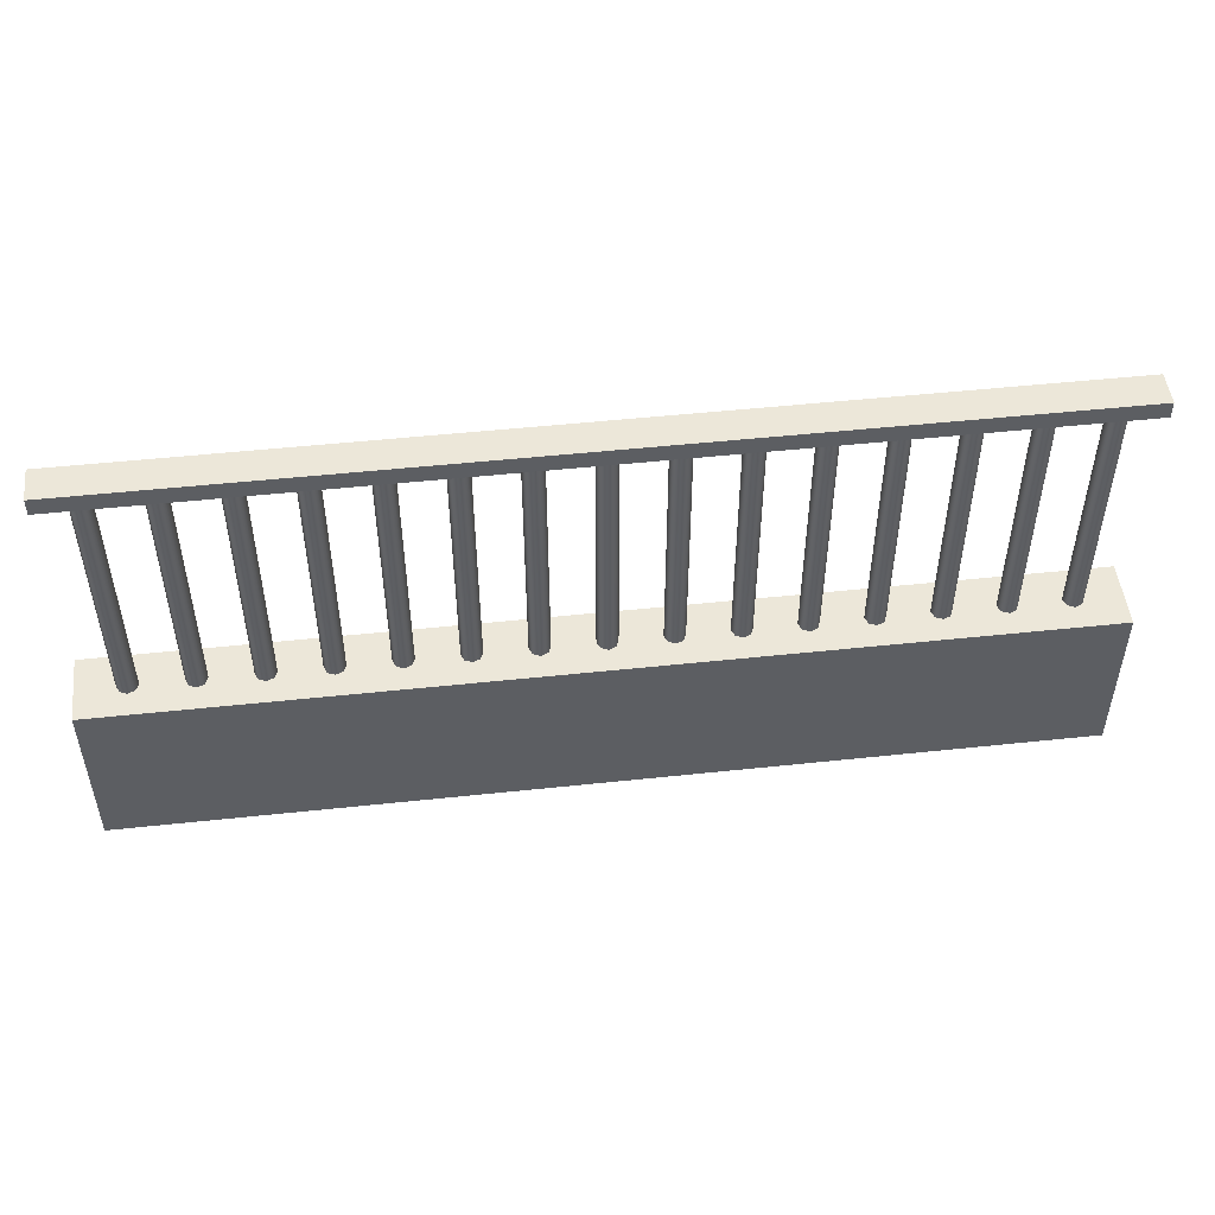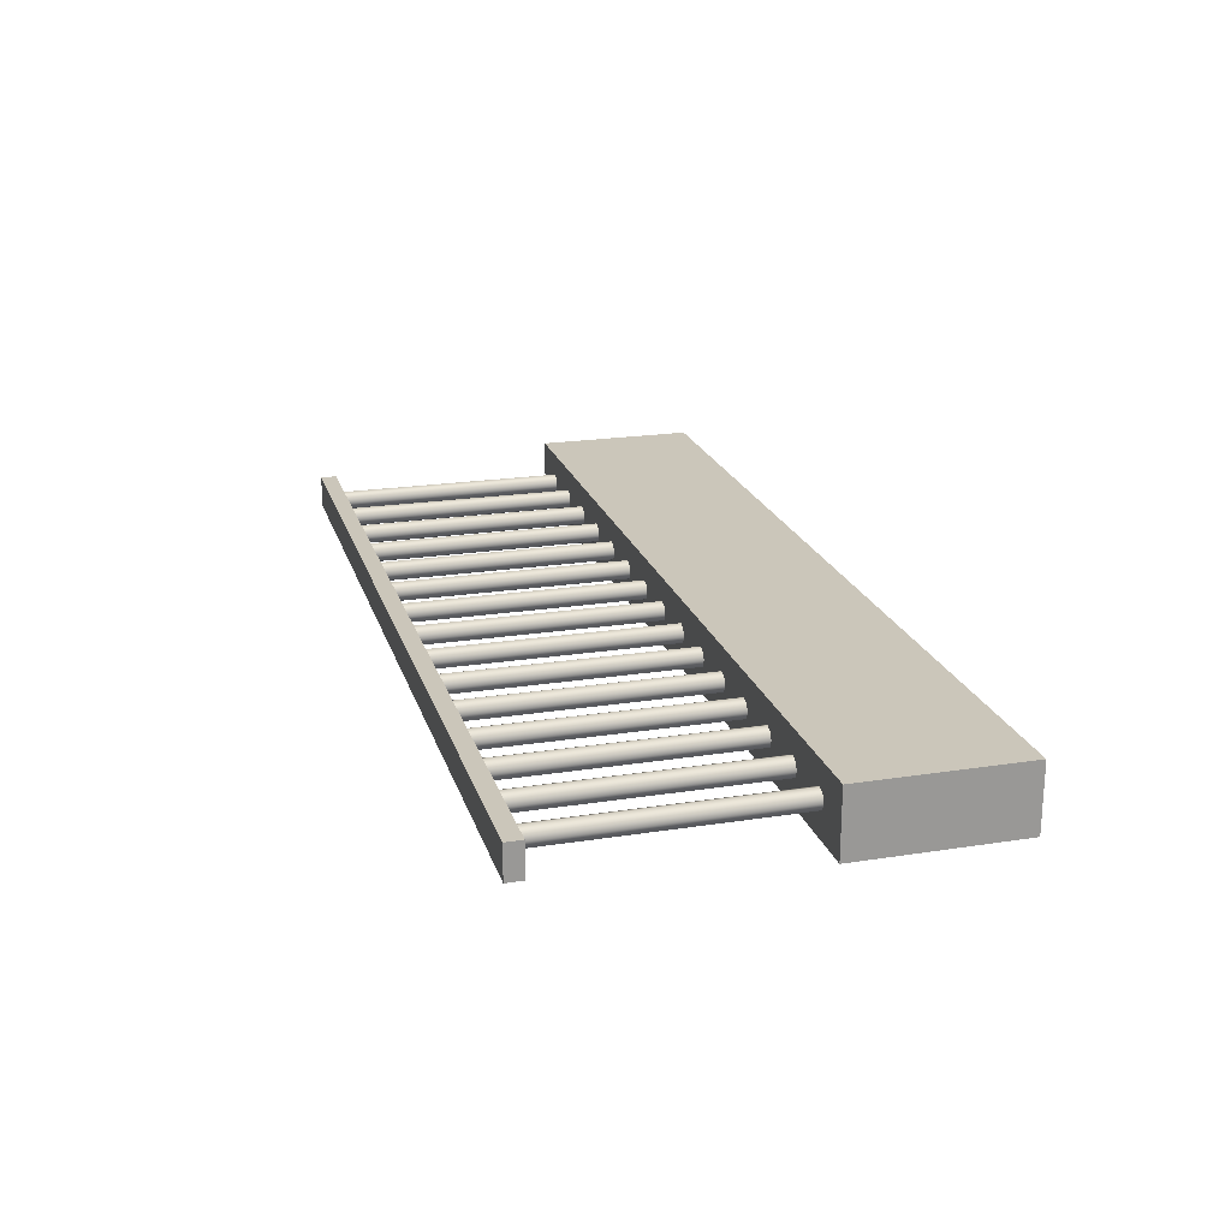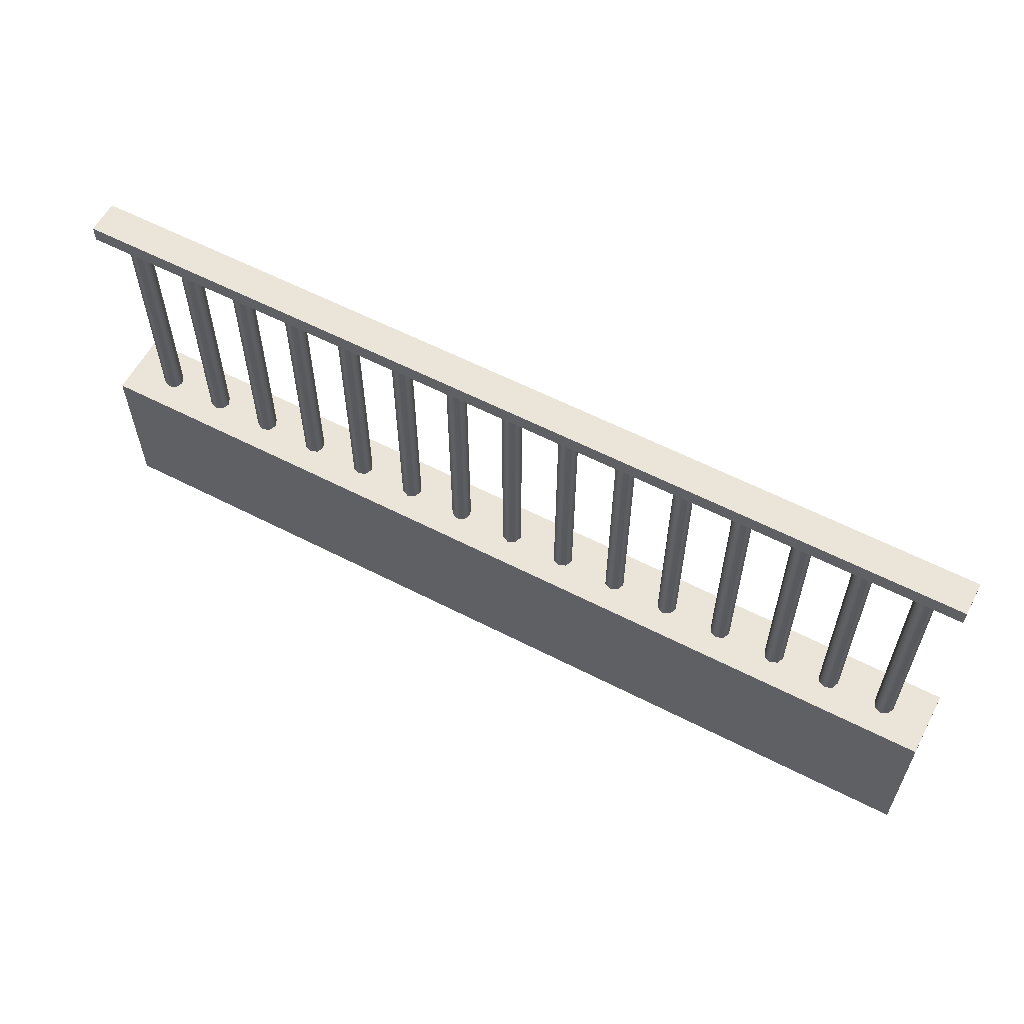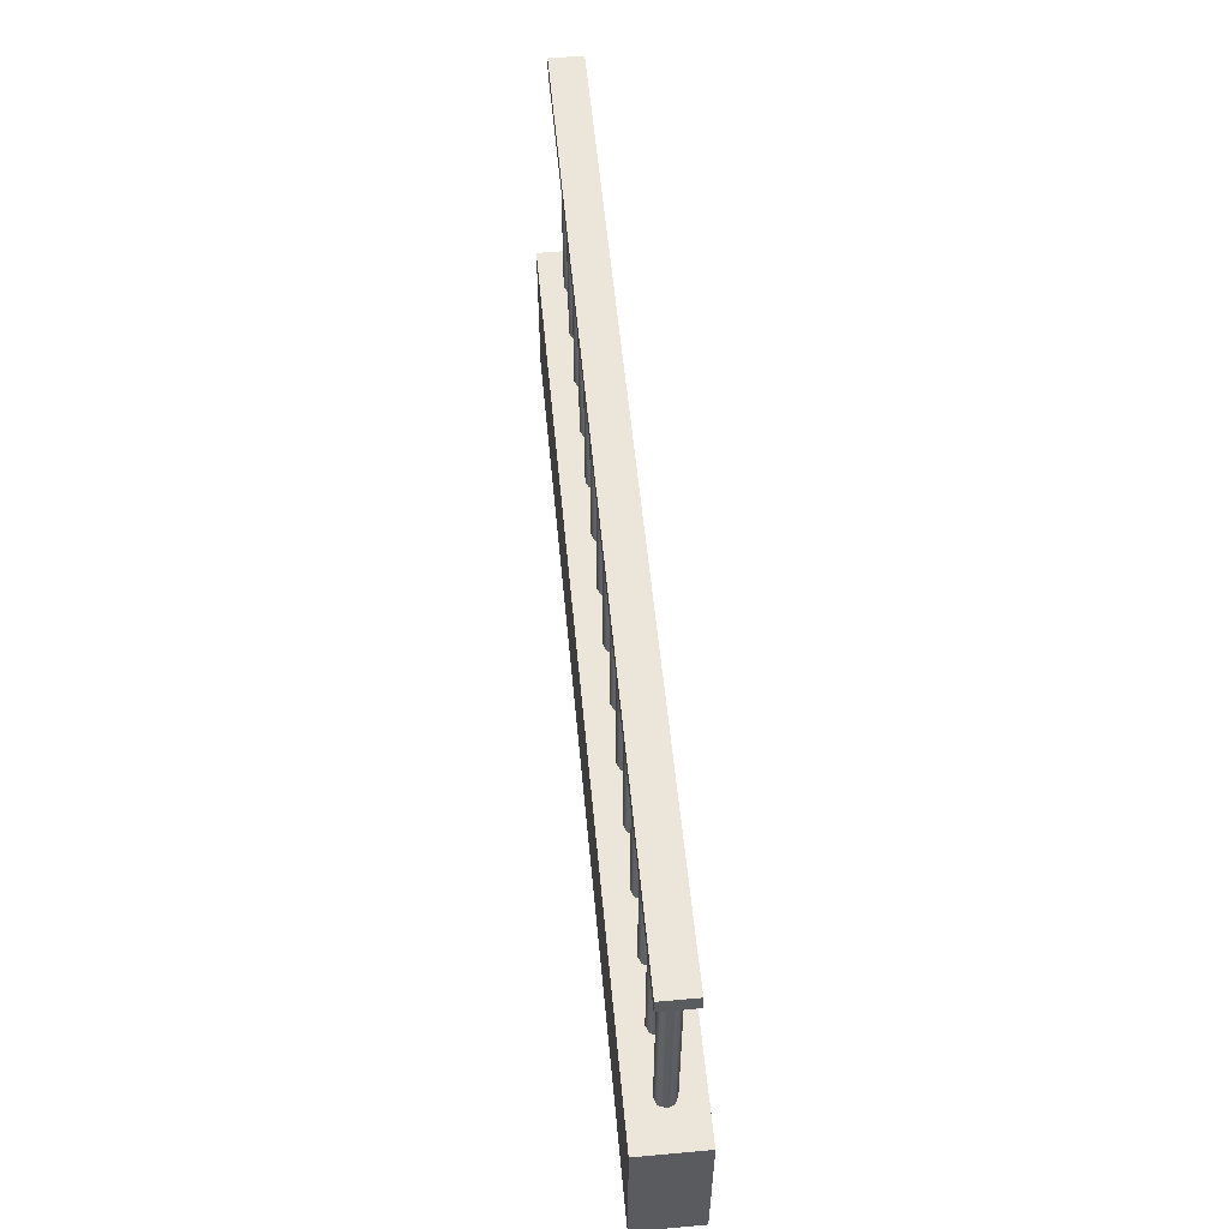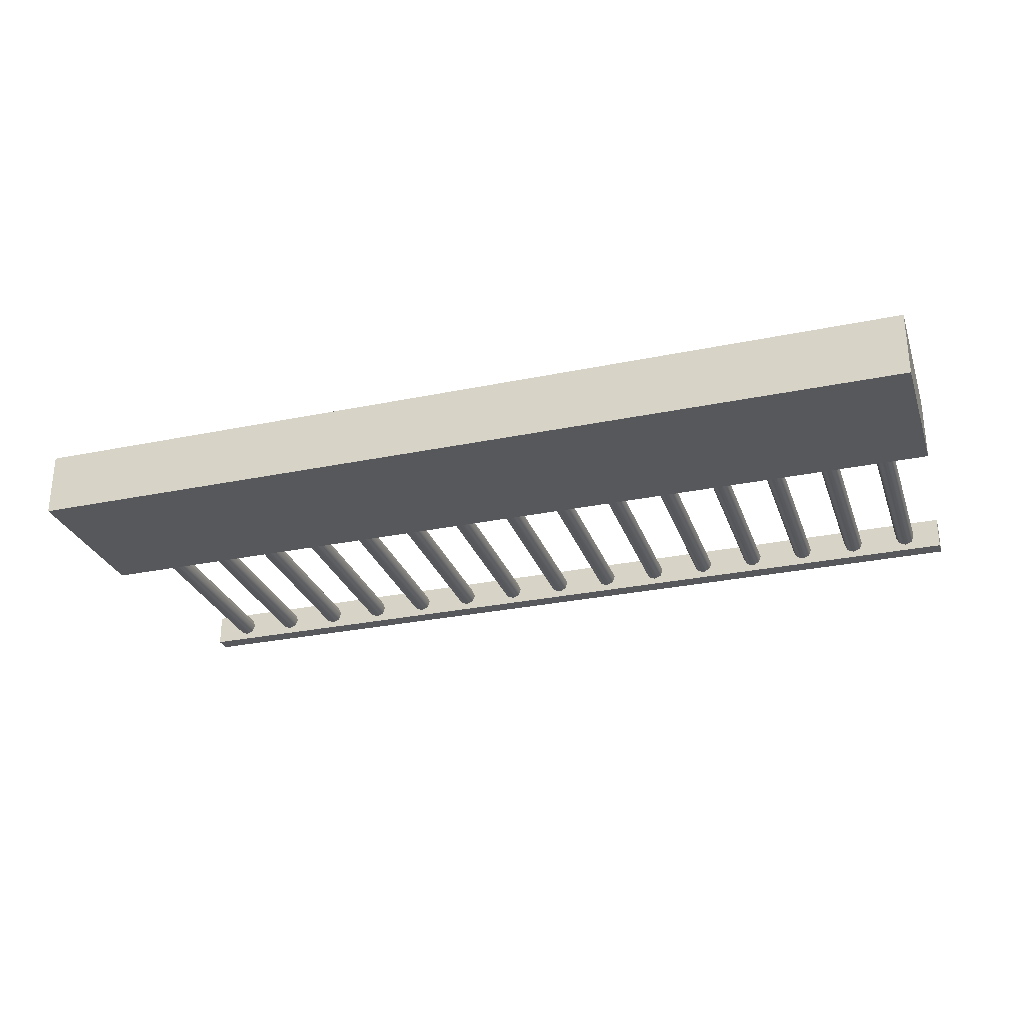
<metadata>
{"format":"obj","ext":"obj","renderer":"f3d","projection":"perspective","resolution":1024,"background":"white","views":[{"elev":50.0,"azim":173.3,"up":"+Y"},{"elev":21.1,"azim":-105.6,"up":"+Z"},{"elev":59.6,"azim":-152.2,"up":"+Y"},{"elev":55.9,"azim":-95.4,"up":"+Y"},{"elev":-28.4,"azim":17.4,"up":"+Z"}]}
</metadata>
<code>
o Cube.2664_Cube.058
v -0.5317 0.5018 3.416
v -0.5317 0.5033 3.416
v -0.5317 0.5018 3.413
v -0.5317 0.5033 3.413
v -0.4492 0.5018 3.416
v -0.4492 0.5033 3.416
v -0.4492 0.5018 3.413
v -0.4492 0.5033 3.413
f 2 3 1
f 4 7 3
f 8 5 7
f 6 1 5
f 7 1 3
f 4 6 8
f 2 4 3
f 4 8 7
f 8 6 5
f 6 2 1
f 7 5 1
f 4 2 6
o Cylinder
v -0.4527 0.4703 3.413
v -0.4527 0.5018 3.413
v -0.4521 0.4703 3.413
v -0.4521 0.5018 3.413
v -0.4518 0.4703 3.414
v -0.4518 0.5018 3.414
v -0.4521 0.4703 3.415
v -0.4521 0.5018 3.415
v -0.4527 0.4703 3.415
v -0.4527 0.5018 3.415
v -0.4533 0.4703 3.415
v -0.4533 0.5018 3.415
v -0.4536 0.4703 3.414
v -0.4536 0.5018 3.414
v -0.4533 0.4703 3.413
v -0.4533 0.5018 3.413
v -0.4581 0.4703 3.413
v -0.4581 0.5018 3.413
v -0.4575 0.4703 3.413
v -0.4575 0.5018 3.413
v -0.4572 0.4703 3.414
v -0.4572 0.5018 3.414
v -0.4575 0.4703 3.415
v -0.4575 0.5018 3.415
v -0.4581 0.4703 3.415
v -0.4581 0.5018 3.415
v -0.4587 0.4703 3.415
v -0.4587 0.5018 3.415
v -0.459 0.4703 3.414
v -0.459 0.5018 3.414
v -0.4587 0.4703 3.413
v -0.4587 0.5018 3.413
v -0.4635 0.4703 3.413
v -0.4635 0.5018 3.413
v -0.4629 0.4703 3.413
v -0.4629 0.5018 3.413
v -0.4626 0.4703 3.414
v -0.4626 0.5018 3.414
v -0.4629 0.4703 3.415
v -0.4629 0.5018 3.415
v -0.4635 0.4703 3.415
v -0.4635 0.5018 3.415
v -0.4641 0.4703 3.415
v -0.4641 0.5018 3.415
v -0.4644 0.4703 3.414
v -0.4644 0.5018 3.414
v -0.4641 0.4703 3.413
v -0.4641 0.5018 3.413
v -0.4689 0.4703 3.413
v -0.4689 0.5018 3.413
v -0.4683 0.4703 3.413
v -0.4683 0.5018 3.413
v -0.468 0.4703 3.414
v -0.468 0.5018 3.414
v -0.4683 0.4703 3.415
v -0.4683 0.5018 3.415
v -0.4689 0.4703 3.415
v -0.4689 0.5018 3.415
v -0.4695 0.4703 3.415
v -0.4695 0.5018 3.415
v -0.4698 0.4703 3.414
v -0.4698 0.5018 3.414
v -0.4695 0.4703 3.413
v -0.4695 0.5018 3.413
v -0.4743 0.4703 3.413
v -0.4743 0.5018 3.413
v -0.4737 0.4703 3.413
v -0.4737 0.5018 3.413
v -0.4734 0.4703 3.414
v -0.4734 0.5018 3.414
v -0.4737 0.4703 3.415
v -0.4737 0.5018 3.415
v -0.4743 0.4703 3.415
v -0.4743 0.5018 3.415
v -0.4749 0.4703 3.415
v -0.4749 0.5018 3.415
v -0.4752 0.4703 3.414
v -0.4752 0.5018 3.414
v -0.4749 0.4703 3.413
v -0.4749 0.5018 3.413
v -0.4797 0.4703 3.413
v -0.4797 0.5018 3.413
v -0.4791 0.4703 3.413
v -0.4791 0.5018 3.413
v -0.4788 0.4703 3.414
v -0.4788 0.5018 3.414
v -0.4791 0.4703 3.415
v -0.4791 0.5018 3.415
v -0.4797 0.4703 3.415
v -0.4797 0.5018 3.415
v -0.4803 0.4703 3.415
v -0.4803 0.5018 3.415
v -0.4806 0.4703 3.414
v -0.4806 0.5018 3.414
v -0.4803 0.4703 3.413
v -0.4803 0.5018 3.413
v -0.4851 0.4703 3.413
v -0.4851 0.5018 3.413
v -0.4845 0.4703 3.413
v -0.4845 0.5018 3.413
v -0.4842 0.4703 3.414
v -0.4842 0.5018 3.414
v -0.4845 0.4703 3.415
v -0.4845 0.5018 3.415
v -0.4851 0.4703 3.415
v -0.4851 0.5018 3.415
v -0.4857 0.4703 3.415
v -0.4857 0.5018 3.415
v -0.486 0.4703 3.414
v -0.486 0.5018 3.414
v -0.4857 0.4703 3.413
v -0.4857 0.5018 3.413
v -0.4905 0.4703 3.413
v -0.4905 0.5018 3.413
v -0.4899 0.4703 3.413
v -0.4899 0.5018 3.413
v -0.4896 0.4703 3.414
v -0.4896 0.5018 3.414
v -0.4899 0.4703 3.415
v -0.4899 0.5018 3.415
v -0.4905 0.4703 3.415
v -0.4905 0.5018 3.415
v -0.4911 0.4703 3.415
v -0.4911 0.5018 3.415
v -0.4914 0.4703 3.414
v -0.4914 0.5018 3.414
v -0.4911 0.4703 3.413
v -0.4911 0.5018 3.413
v -0.4959 0.4703 3.413
v -0.4959 0.5018 3.413
v -0.4953 0.4703 3.413
v -0.4953 0.5018 3.413
v -0.495 0.4703 3.414
v -0.495 0.5018 3.414
v -0.4953 0.4703 3.415
v -0.4953 0.5018 3.415
v -0.4959 0.4703 3.415
v -0.4959 0.5018 3.415
v -0.4965 0.4703 3.415
v -0.4965 0.5018 3.415
v -0.4968 0.4703 3.414
v -0.4968 0.5018 3.414
v -0.4965 0.4703 3.413
v -0.4965 0.5018 3.413
v -0.5013 0.4703 3.413
v -0.5013 0.5018 3.413
v -0.5007 0.4703 3.413
v -0.5007 0.5018 3.413
v -0.5004 0.4703 3.414
v -0.5004 0.5018 3.414
v -0.5007 0.4703 3.415
v -0.5007 0.5018 3.415
v -0.5013 0.4703 3.415
v -0.5013 0.5018 3.415
v -0.5019 0.4703 3.415
v -0.5019 0.5018 3.415
v -0.5022 0.4703 3.414
v -0.5022 0.5018 3.414
v -0.5019 0.4703 3.413
v -0.5019 0.5018 3.413
v -0.5067 0.4703 3.413
v -0.5067 0.5018 3.413
v -0.5061 0.4703 3.413
v -0.5061 0.5018 3.413
v -0.5058 0.4703 3.414
v -0.5058 0.5018 3.414
v -0.5061 0.4703 3.415
v -0.5061 0.5018 3.415
v -0.5067 0.4703 3.415
v -0.5067 0.5018 3.415
v -0.5073 0.4703 3.415
v -0.5073 0.5018 3.415
v -0.5076 0.4703 3.414
v -0.5076 0.5018 3.414
v -0.5073 0.4703 3.413
v -0.5073 0.5018 3.413
v -0.5121 0.4703 3.413
v -0.5121 0.5018 3.413
v -0.5115 0.4703 3.413
v -0.5115 0.5018 3.413
v -0.5112 0.4703 3.414
v -0.5112 0.5018 3.414
v -0.5115 0.4703 3.415
v -0.5115 0.5018 3.415
v -0.5121 0.4703 3.415
v -0.5121 0.5018 3.415
v -0.5127 0.4703 3.415
v -0.5127 0.5018 3.415
v -0.513 0.4703 3.414
v -0.513 0.5018 3.414
v -0.5127 0.4703 3.413
v -0.5127 0.5018 3.413
v -0.5175 0.4703 3.413
v -0.5175 0.5018 3.413
v -0.5169 0.4703 3.413
v -0.5169 0.5018 3.413
v -0.5166 0.4703 3.414
v -0.5166 0.5018 3.414
v -0.5169 0.4703 3.415
v -0.5169 0.5018 3.415
v -0.5175 0.4703 3.415
v -0.5175 0.5018 3.415
v -0.5181 0.4703 3.415
v -0.5181 0.5018 3.415
v -0.5184 0.4703 3.414
v -0.5184 0.5018 3.414
v -0.5181 0.4703 3.413
v -0.5181 0.5018 3.413
v -0.5229 0.4703 3.413
v -0.5229 0.5018 3.413
v -0.5223 0.4703 3.413
v -0.5223 0.5018 3.413
v -0.522 0.4703 3.414
v -0.522 0.5018 3.414
v -0.5223 0.4703 3.415
v -0.5223 0.5018 3.415
v -0.5229 0.4703 3.415
v -0.5229 0.5018 3.415
v -0.5235 0.4703 3.415
v -0.5235 0.5018 3.415
v -0.5238 0.4703 3.414
v -0.5238 0.5018 3.414
v -0.5235 0.4703 3.413
v -0.5235 0.5018 3.413
v -0.5283 0.4703 3.413
v -0.5283 0.5018 3.413
v -0.5277 0.4703 3.413
v -0.5277 0.5018 3.413
v -0.5274 0.4703 3.414
v -0.5274 0.5018 3.414
v -0.5277 0.4703 3.415
v -0.5277 0.5018 3.415
v -0.5283 0.4703 3.415
v -0.5283 0.5018 3.415
v -0.5289 0.4703 3.415
v -0.5289 0.5018 3.415
v -0.5292 0.4703 3.414
v -0.5292 0.5018 3.414
v -0.5289 0.4703 3.413
v -0.5289 0.5018 3.413
f 10 11 9
f 12 13 11
f 14 15 13
f 16 17 15
f 18 19 17
f 20 21 19
f 10 22 18
f 22 23 21
f 24 9 23
f 15 19 23
f 26 27 25
f 28 29 27
f 30 31 29
f 32 33 31
f 34 35 33
f 36 37 35
f 26 38 34
f 38 39 37
f 40 25 39
f 31 35 39
f 42 43 41
f 44 45 43
f 46 47 45
f 48 49 47
f 50 51 49
f 52 53 51
f 42 54 50
f 54 55 53
f 56 41 55
f 47 51 55
f 58 59 57
f 60 61 59
f 62 63 61
f 64 65 63
f 66 67 65
f 68 69 67
f 62 58 70
f 70 71 69
f 72 57 71
f 63 67 71
f 74 75 73
f 76 77 75
f 78 79 77
f 80 81 79
f 82 83 81
f 84 85 83
f 80 78 86
f 86 87 85
f 88 73 87
f 79 83 87
f 90 91 89
f 92 93 91
f 94 95 93
f 96 97 95
f 98 99 97
f 100 101 99
f 94 90 102
f 102 103 101
f 104 89 103
f 95 99 103
f 106 107 105
f 108 109 107
f 110 111 109
f 112 113 111
f 114 115 113
f 116 117 115
f 114 112 110
f 118 119 117
f 120 105 119
f 107 111 115
f 122 123 121
f 124 125 123
f 126 127 125
f 128 129 127
f 130 131 129
f 132 133 131
f 128 126 134
f 134 135 133
f 136 121 135
f 133 135 127
f 138 139 137
f 140 141 139
f 142 143 141
f 144 145 143
f 146 147 145
f 148 149 147
f 144 142 150
f 150 151 149
f 152 137 151
f 149 151 143
f 154 155 153
f 156 157 155
f 158 159 157
f 160 161 159
f 162 163 161
f 164 165 163
f 160 158 166
f 166 167 165
f 168 153 167
f 165 167 159
f 170 171 169
f 172 173 171
f 174 175 173
f 176 177 175
f 178 179 177
f 180 181 179
f 176 174 182
f 182 183 181
f 184 169 183
f 181 183 175
f 186 187 185
f 188 189 187
f 190 191 189
f 192 193 191
f 194 195 193
f 196 197 195
f 192 190 198
f 198 199 197
f 200 185 199
f 197 199 191
f 202 203 201
f 204 205 203
f 206 207 205
f 208 209 207
f 210 211 209
f 212 213 211
f 208 206 214
f 214 215 213
f 216 201 215
f 215 203 207
f 218 219 217
f 220 221 219
f 222 223 221
f 224 225 223
f 226 227 225
f 228 229 227
f 230 226 222
f 230 231 229
f 232 217 231
f 229 231 223
f 234 235 233
f 236 237 235
f 238 239 237
f 240 241 239
f 242 243 241
f 244 245 243
f 240 238 246
f 246 247 245
f 248 233 247
f 247 235 239
f 10 12 11
f 12 14 13
f 14 16 15
f 16 18 17
f 18 20 19
f 20 22 21
f 14 12 10
f 10 24 22
f 22 20 18
f 18 16 14
f 14 10 18
f 22 24 23
f 24 10 9
f 23 9 11
f 11 13 15
f 15 17 19
f 19 21 23
f 23 11 15
f 26 28 27
f 28 30 29
f 30 32 31
f 32 34 33
f 34 36 35
f 36 38 37
f 30 28 26
f 26 40 38
f 38 36 34
f 34 32 30
f 30 26 34
f 38 40 39
f 40 26 25
f 39 25 27
f 27 29 31
f 31 33 35
f 35 37 39
f 39 27 31
f 42 44 43
f 44 46 45
f 46 48 47
f 48 50 49
f 50 52 51
f 52 54 53
f 46 44 42
f 42 56 54
f 54 52 50
f 50 48 46
f 46 42 50
f 54 56 55
f 56 42 41
f 55 41 43
f 43 45 47
f 47 49 51
f 51 53 55
f 55 43 47
f 58 60 59
f 60 62 61
f 62 64 63
f 64 66 65
f 66 68 67
f 68 70 69
f 62 60 58
f 58 72 70
f 70 68 66
f 66 64 70
f 64 62 70
f 70 72 71
f 72 58 57
f 71 57 59
f 59 61 63
f 63 65 67
f 67 69 71
f 71 59 63
f 74 76 75
f 76 78 77
f 78 80 79
f 80 82 81
f 82 84 83
f 84 86 85
f 78 76 74
f 74 88 78
f 88 86 78
f 86 84 82
f 82 80 86
f 86 88 87
f 88 74 73
f 87 73 75
f 75 77 79
f 79 81 83
f 83 85 87
f 87 75 79
f 90 92 91
f 92 94 93
f 94 96 95
f 96 98 97
f 98 100 99
f 100 102 101
f 94 92 90
f 90 104 102
f 102 100 98
f 98 96 102
f 96 94 102
f 102 104 103
f 104 90 89
f 103 89 91
f 91 93 95
f 95 97 99
f 99 101 103
f 103 91 95
f 106 108 107
f 108 110 109
f 110 112 111
f 112 114 113
f 114 116 115
f 116 118 117
f 110 108 106
f 106 120 110
f 120 118 110
f 118 116 110
f 116 114 110
f 118 120 119
f 120 106 105
f 119 105 107
f 107 109 111
f 111 113 115
f 115 117 119
f 119 107 115
f 122 124 123
f 124 126 125
f 126 128 127
f 128 130 129
f 130 132 131
f 132 134 133
f 126 124 134
f 124 122 134
f 122 136 134
f 134 132 130
f 130 128 134
f 134 136 135
f 136 122 121
f 135 121 127
f 121 123 127
f 123 125 127
f 127 129 131
f 131 133 127
f 138 140 139
f 140 142 141
f 142 144 143
f 144 146 145
f 146 148 147
f 148 150 149
f 142 140 150
f 140 138 150
f 138 152 150
f 150 148 146
f 146 144 150
f 150 152 151
f 152 138 137
f 151 137 143
f 137 139 143
f 139 141 143
f 143 145 147
f 147 149 143
f 154 156 155
f 156 158 157
f 158 160 159
f 160 162 161
f 162 164 163
f 164 166 165
f 158 156 166
f 156 154 166
f 154 168 166
f 166 164 162
f 162 160 166
f 166 168 167
f 168 154 153
f 167 153 159
f 153 155 159
f 155 157 159
f 159 161 163
f 163 165 159
f 170 172 171
f 172 174 173
f 174 176 175
f 176 178 177
f 178 180 179
f 180 182 181
f 174 172 182
f 172 170 182
f 170 184 182
f 182 180 178
f 178 176 182
f 182 184 183
f 184 170 169
f 183 169 175
f 169 171 175
f 171 173 175
f 175 177 179
f 179 181 175
f 186 188 187
f 188 190 189
f 190 192 191
f 192 194 193
f 194 196 195
f 196 198 197
f 190 188 198
f 188 186 198
f 186 200 198
f 198 196 194
f 194 192 198
f 198 200 199
f 200 186 185
f 199 185 191
f 185 187 191
f 187 189 191
f 191 193 195
f 195 197 191
f 202 204 203
f 204 206 205
f 206 208 207
f 208 210 209
f 210 212 211
f 212 214 213
f 206 204 214
f 204 202 214
f 202 216 214
f 214 212 210
f 210 208 214
f 214 216 215
f 216 202 201
f 215 201 203
f 203 205 207
f 207 209 211
f 211 213 207
f 213 215 207
f 218 220 219
f 220 222 221
f 222 224 223
f 224 226 225
f 226 228 227
f 228 230 229
f 222 220 218
f 218 232 230
f 230 228 226
f 226 224 222
f 222 218 230
f 230 232 231
f 232 218 217
f 231 217 219
f 219 221 231
f 221 223 231
f 223 225 227
f 227 229 223
f 234 236 235
f 236 238 237
f 238 240 239
f 240 242 241
f 242 244 243
f 244 246 245
f 238 236 246
f 236 234 246
f 234 248 246
f 246 244 242
f 242 240 246
f 246 248 247
f 248 234 233
f 247 233 235
f 235 237 239
f 239 241 243
f 243 245 239
f 245 247 239
o Cube
v -0.5325 0.465 3.417
v -0.5325 0.48 3.417
v -0.5325 0.465 3.411
v -0.5325 0.48 3.411
v -0.4485 0.465 3.417
v -0.4485 0.48 3.417
v -0.4485 0.465 3.411
v -0.4485 0.48 3.411
f 250 251 249
f 252 255 251
f 256 253 255
f 254 249 253
f 255 249 251
f 252 254 256
f 250 252 251
f 252 256 255
f 256 254 253
f 254 250 249
f 255 253 249
f 252 250 254

</code>
